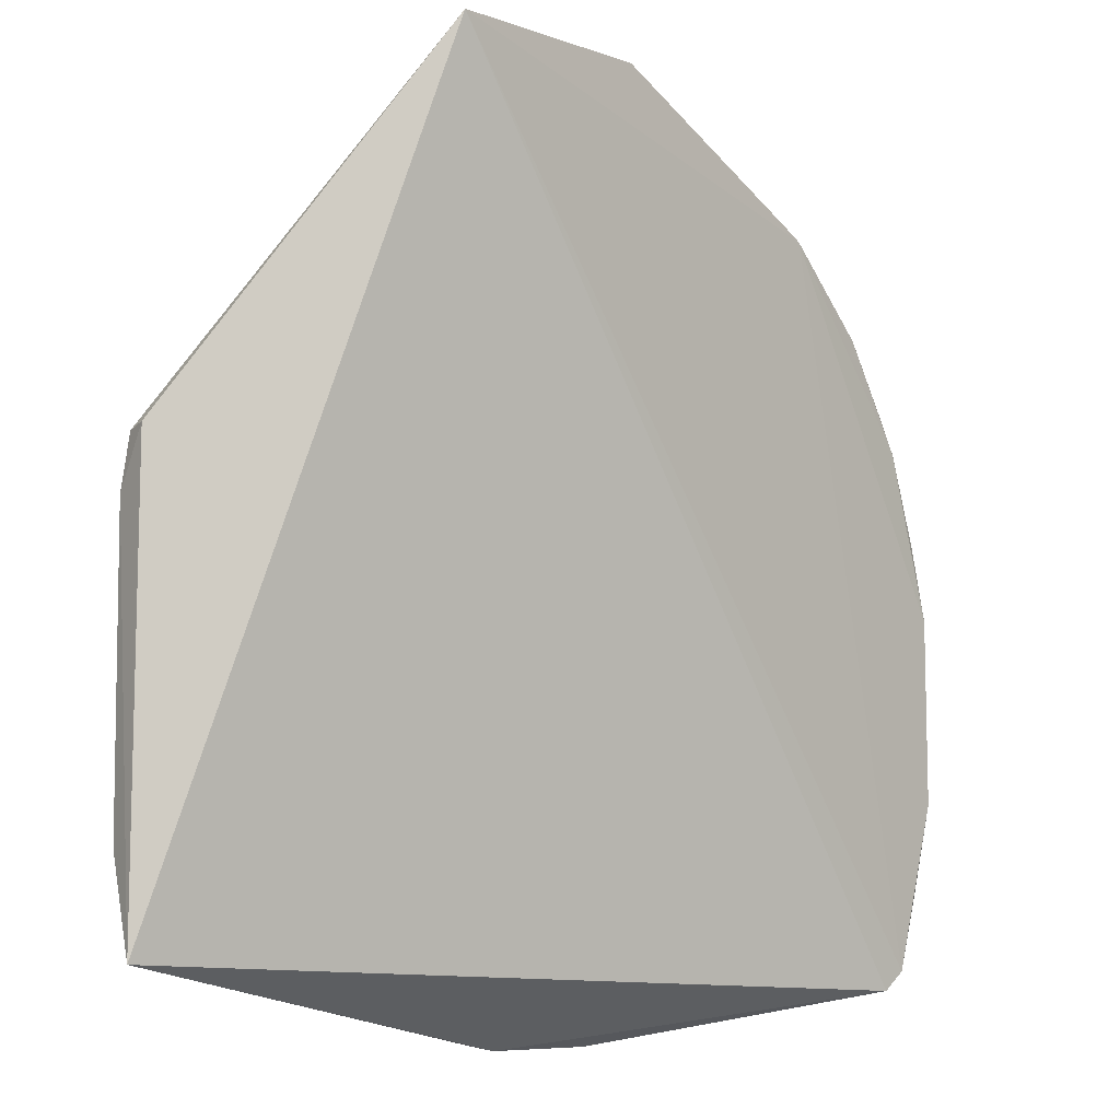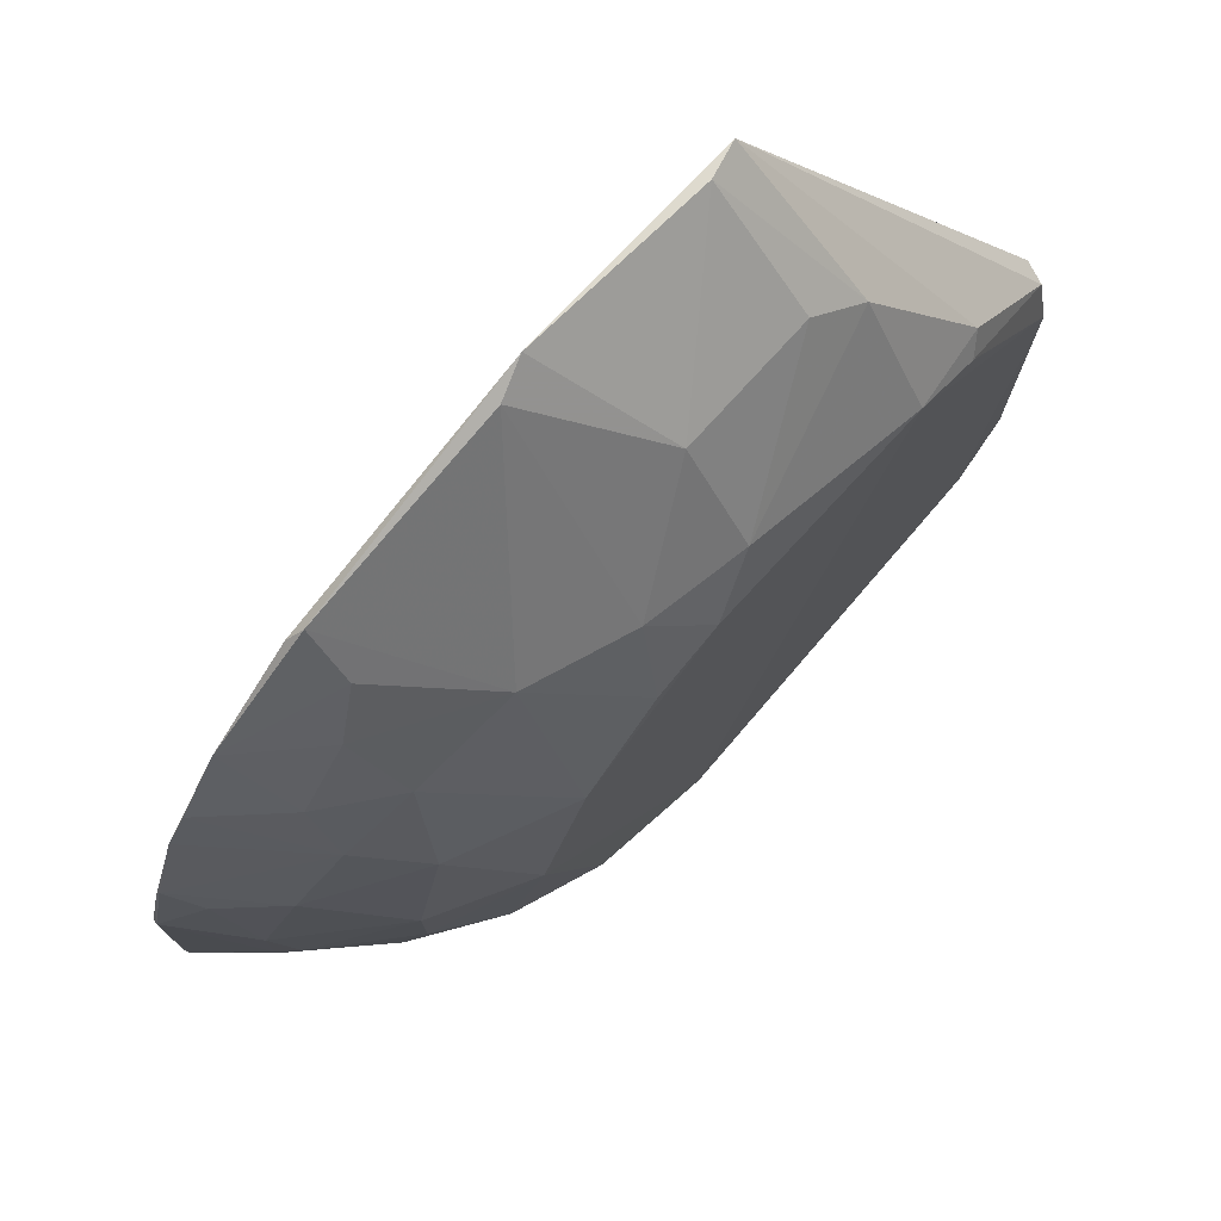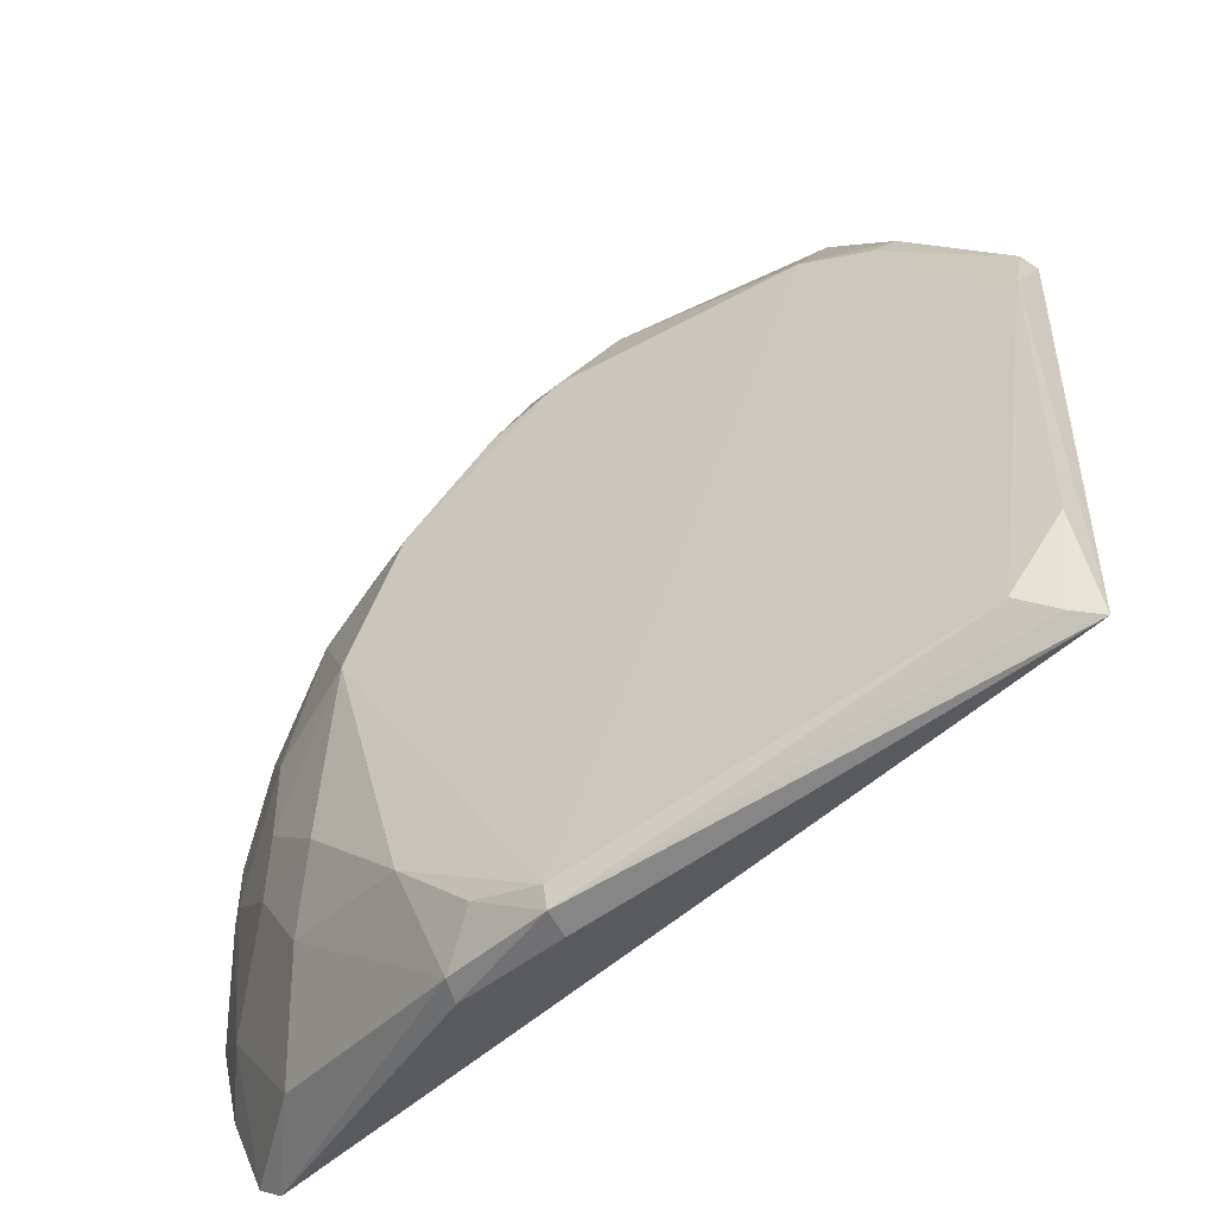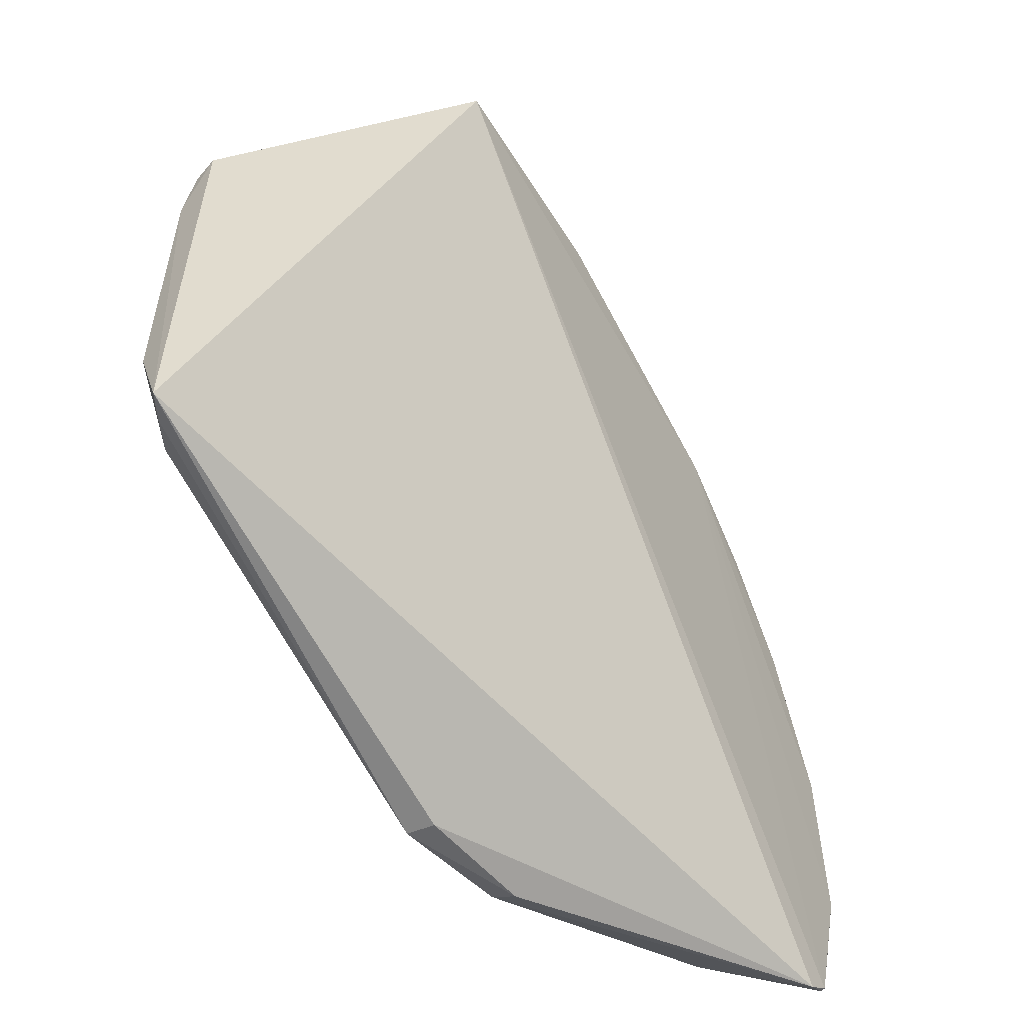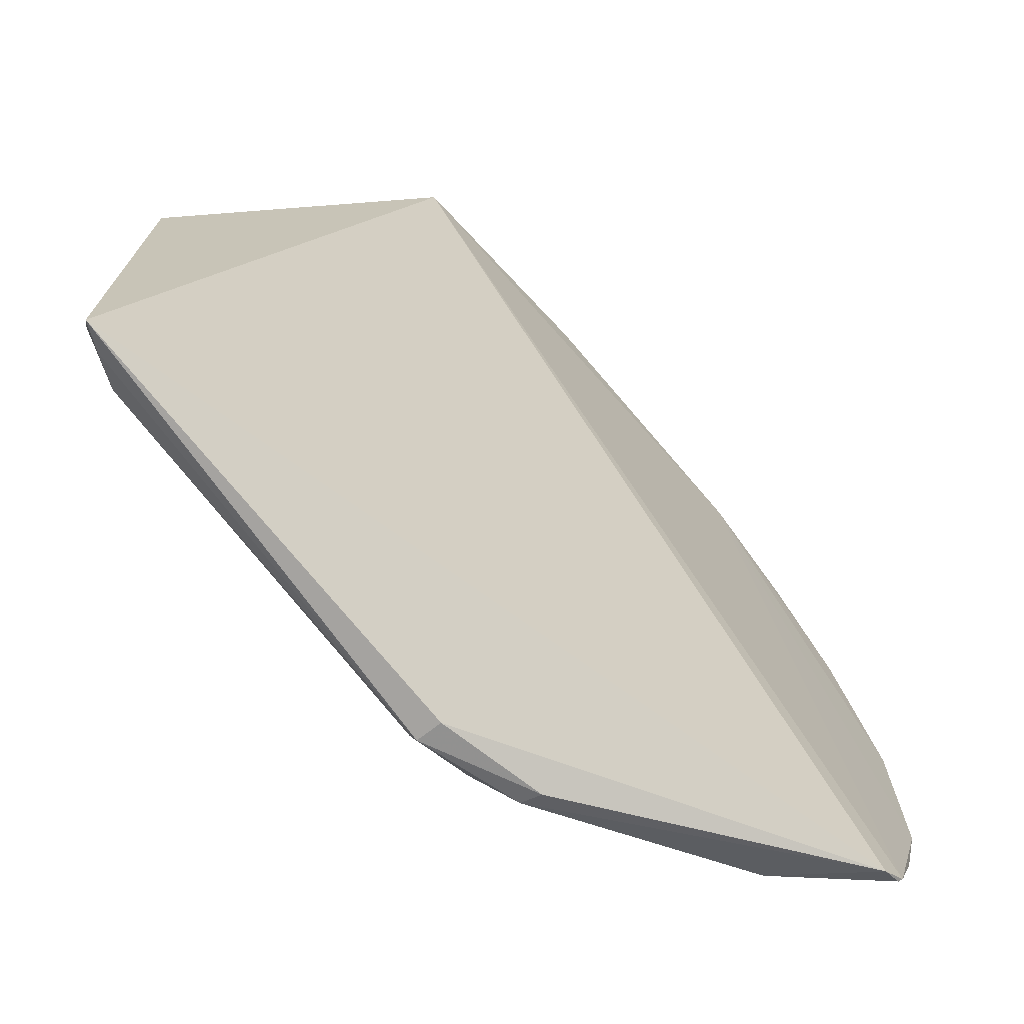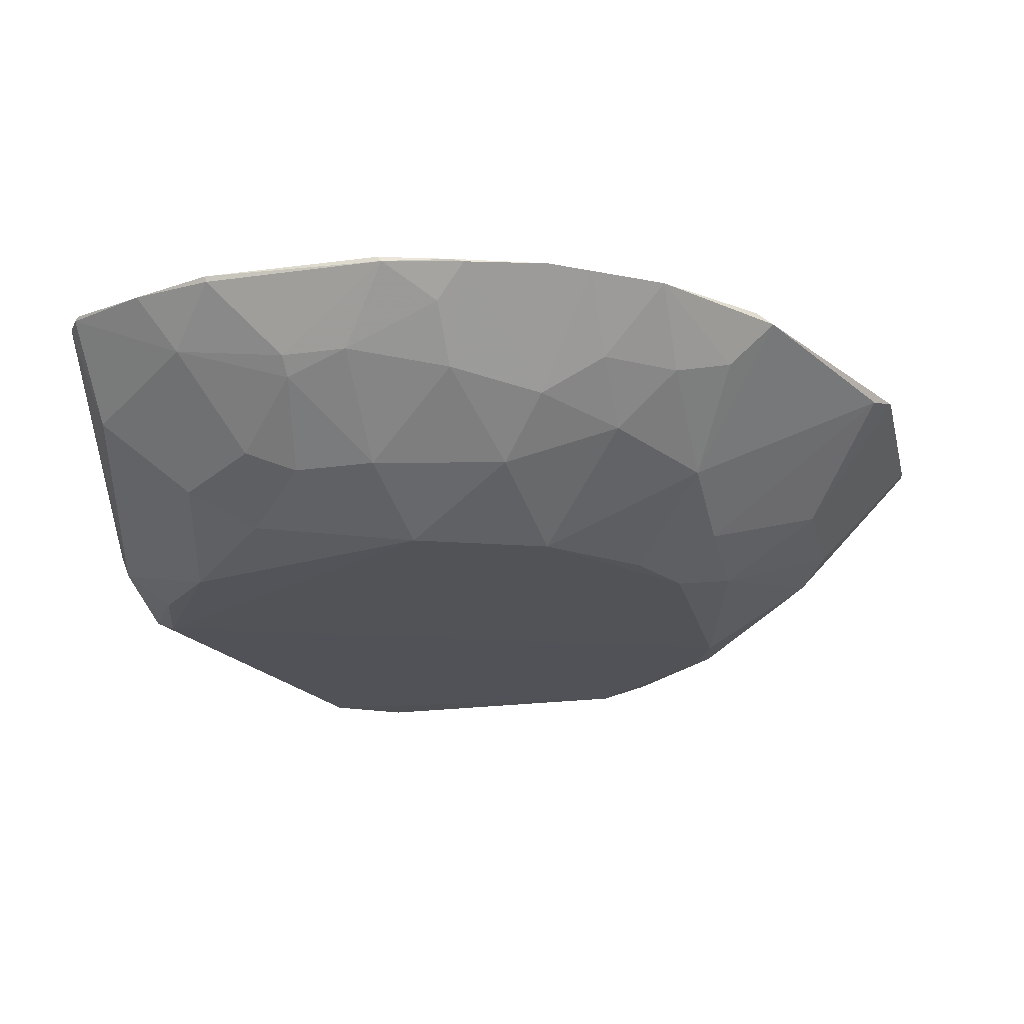
<metadata>
{"format":"obj","ext":"obj","renderer":"f3d","projection":"perspective","resolution":1024,"background":"white","views":[{"elev":-6.8,"azim":-49.6,"up":"+Y"},{"elev":75.9,"azim":132.5,"up":"+Y"},{"elev":-50.2,"azim":-148.7,"up":"+Y"},{"elev":-56.9,"azim":-59.3,"up":"+Y"},{"elev":-72.3,"azim":-47.5,"up":"+Y"},{"elev":-21.9,"azim":103.7,"up":"+Z"}]}
</metadata>
<code>
v 0.04606 0.03707 0.02224
v 0.05815 -0.009578 0.02268
v 0.03257 0.006158 0.001165
v -0.02004 0.0288 0.001377
v -0.01141 0.05756 0.0214
v -0.03302 -0.02412 0.004576
v 0.01642 0.03724 0.004872
v 0.04927 0.01472 0.01358
v 0.0367 0.04554 0.02237
v 0.02197 -0.03242 0.004087
v -0.02696 -0.02183 0.001203
v -0.03285 0.02043 0.004937
v 0.05032 -0.02828 0.0224
v 0.01136 0.03228 0.001332
v 0.05616 0.01797 0.02195
v 0.04416 -0.009572 0.008353
v 0.03708 0.03016 0.01022
v 0.05281 -0.02639 0.02263
v 0.05801 0.009237 0.02262
v 0.01478 0.05631 0.02043
v 0.01144 -0.03082 0.0008533
v -0.02177 0.03061 0.002642
v -0.03199 0.01477 0.001366
v 0.01168 -0.03312 0.004381
v -0.007832 0.0476 0.0101
v 0.04404 0.03019 0.01542
v 0.05283 -0.002638 0.01522
v 0.0425 0.004372 0.006526
v 0.03548 -0.0113 0.003133
v 0.03536 0.04229 0.01719
v 0.02701 0.01999 0.00126
v 0.05264 -0.01462 0.01713
v 0.04393 -0.0267 0.01367
v 0.05292 0.02616 0.02237
v 0.05813 0.009737 0.02202
v 0.01123 0.058 0.02157
v 0.01155 -0.03278 0.001627
v -0.01305 0.03213 0.001267
v -0.03216 0.01999 0.002725
v -0.03206 -0.01478 0.001462
v 0.02243 -0.03313 0.006242
v 0.00612 0.03734 0.003082
v -0.01293 0.04421 0.008269
v 0.04398 0.02333 0.01201
v 0.05108 -0.002522 0.01346
v 0.04242 -0.004325 0.006547
v 0.02528 -0.02183 0.00123
v 0.03527 0.04717 0.02151
v 0.03872 0.03695 0.01554
v 0.02679 0.0371 0.008536
v 0.01832 0.02878 0.001403
v 0.03897 0.01814 0.006661
v 0.0561 -0.01813 0.02228
v 0.05801 -0.009479 0.02208
v 0.05253 -0.02681 0.02229
v 0.03896 -0.0181 0.00669
v 0.05651 0.01684 0.0222
v 0.05078 0.03023 0.02212
v 0.05433 0.01467 0.01876
v 0.05278 0.004357 0.01523
v -0.007774 0.05791 0.02042
v 0.006126 0.04762 0.01002
v -0.03034 -0.0234 0.0031
v 0.01825 -0.02863 0.001355
f 12 6 5
f 13 5 6
f 18 9 5
f 18 2 9
f 18 5 13
f 19 9 2
f 23 6 12
f 23 21 11
f 24 13 6
f 33 13 10
f 34 1 9
f 34 9 19
f 35 19 2
f 36 5 9
f 37 11 21
f 37 24 6
f 38 14 31
f 38 31 3
f 38 3 21
f 38 4 22
f 38 23 4
f 38 21 23
f 39 12 5
f 39 5 22
f 39 23 12
f 39 22 4
f 39 4 23
f 40 23 11
f 40 6 23
f 41 10 13
f 41 13 24
f 41 37 10
f 41 24 37
f 42 7 14
f 42 14 38
f 43 22 5
f 43 38 22
f 43 42 38
f 43 25 42
f 44 17 26
f 44 34 15
f 44 15 8
f 45 32 16
f 45 27 32
f 46 16 29
f 46 45 16
f 46 28 45
f 46 29 3
f 46 3 28
f 47 21 3
f 47 3 29
f 48 9 1
f 48 1 30
f 48 36 9
f 48 20 36
f 49 26 17
f 49 30 1
f 49 1 26
f 50 7 20
f 50 48 30
f 50 20 48
f 50 17 31
f 50 49 17
f 50 30 49
f 51 31 14
f 51 14 7
f 51 50 31
f 51 7 50
f 52 28 3
f 52 3 31
f 52 31 17
f 52 17 44
f 52 44 8
f 52 8 28
f 53 2 18
f 54 32 27
f 54 53 32
f 54 2 53
f 54 35 2
f 54 27 35
f 55 18 13
f 55 13 33
f 55 33 32
f 55 53 18
f 55 32 53
f 56 29 16
f 56 16 32
f 56 32 33
f 56 47 29
f 56 33 10
f 56 10 47
f 57 34 19
f 57 15 34
f 57 35 15
f 57 19 35
f 58 26 1
f 58 1 34
f 58 44 26
f 58 34 44
f 59 8 15
f 59 15 35
f 60 35 27
f 60 59 35
f 60 8 59
f 60 27 45
f 60 45 28
f 60 28 8
f 61 5 36
f 61 43 5
f 61 25 43
f 62 36 20
f 62 61 36
f 62 25 61
f 62 42 25
f 62 20 7
f 62 7 42
f 63 37 6
f 63 11 37
f 63 40 11
f 63 6 40
f 64 37 21
f 64 10 37
f 64 47 10
f 64 21 47

</code>
